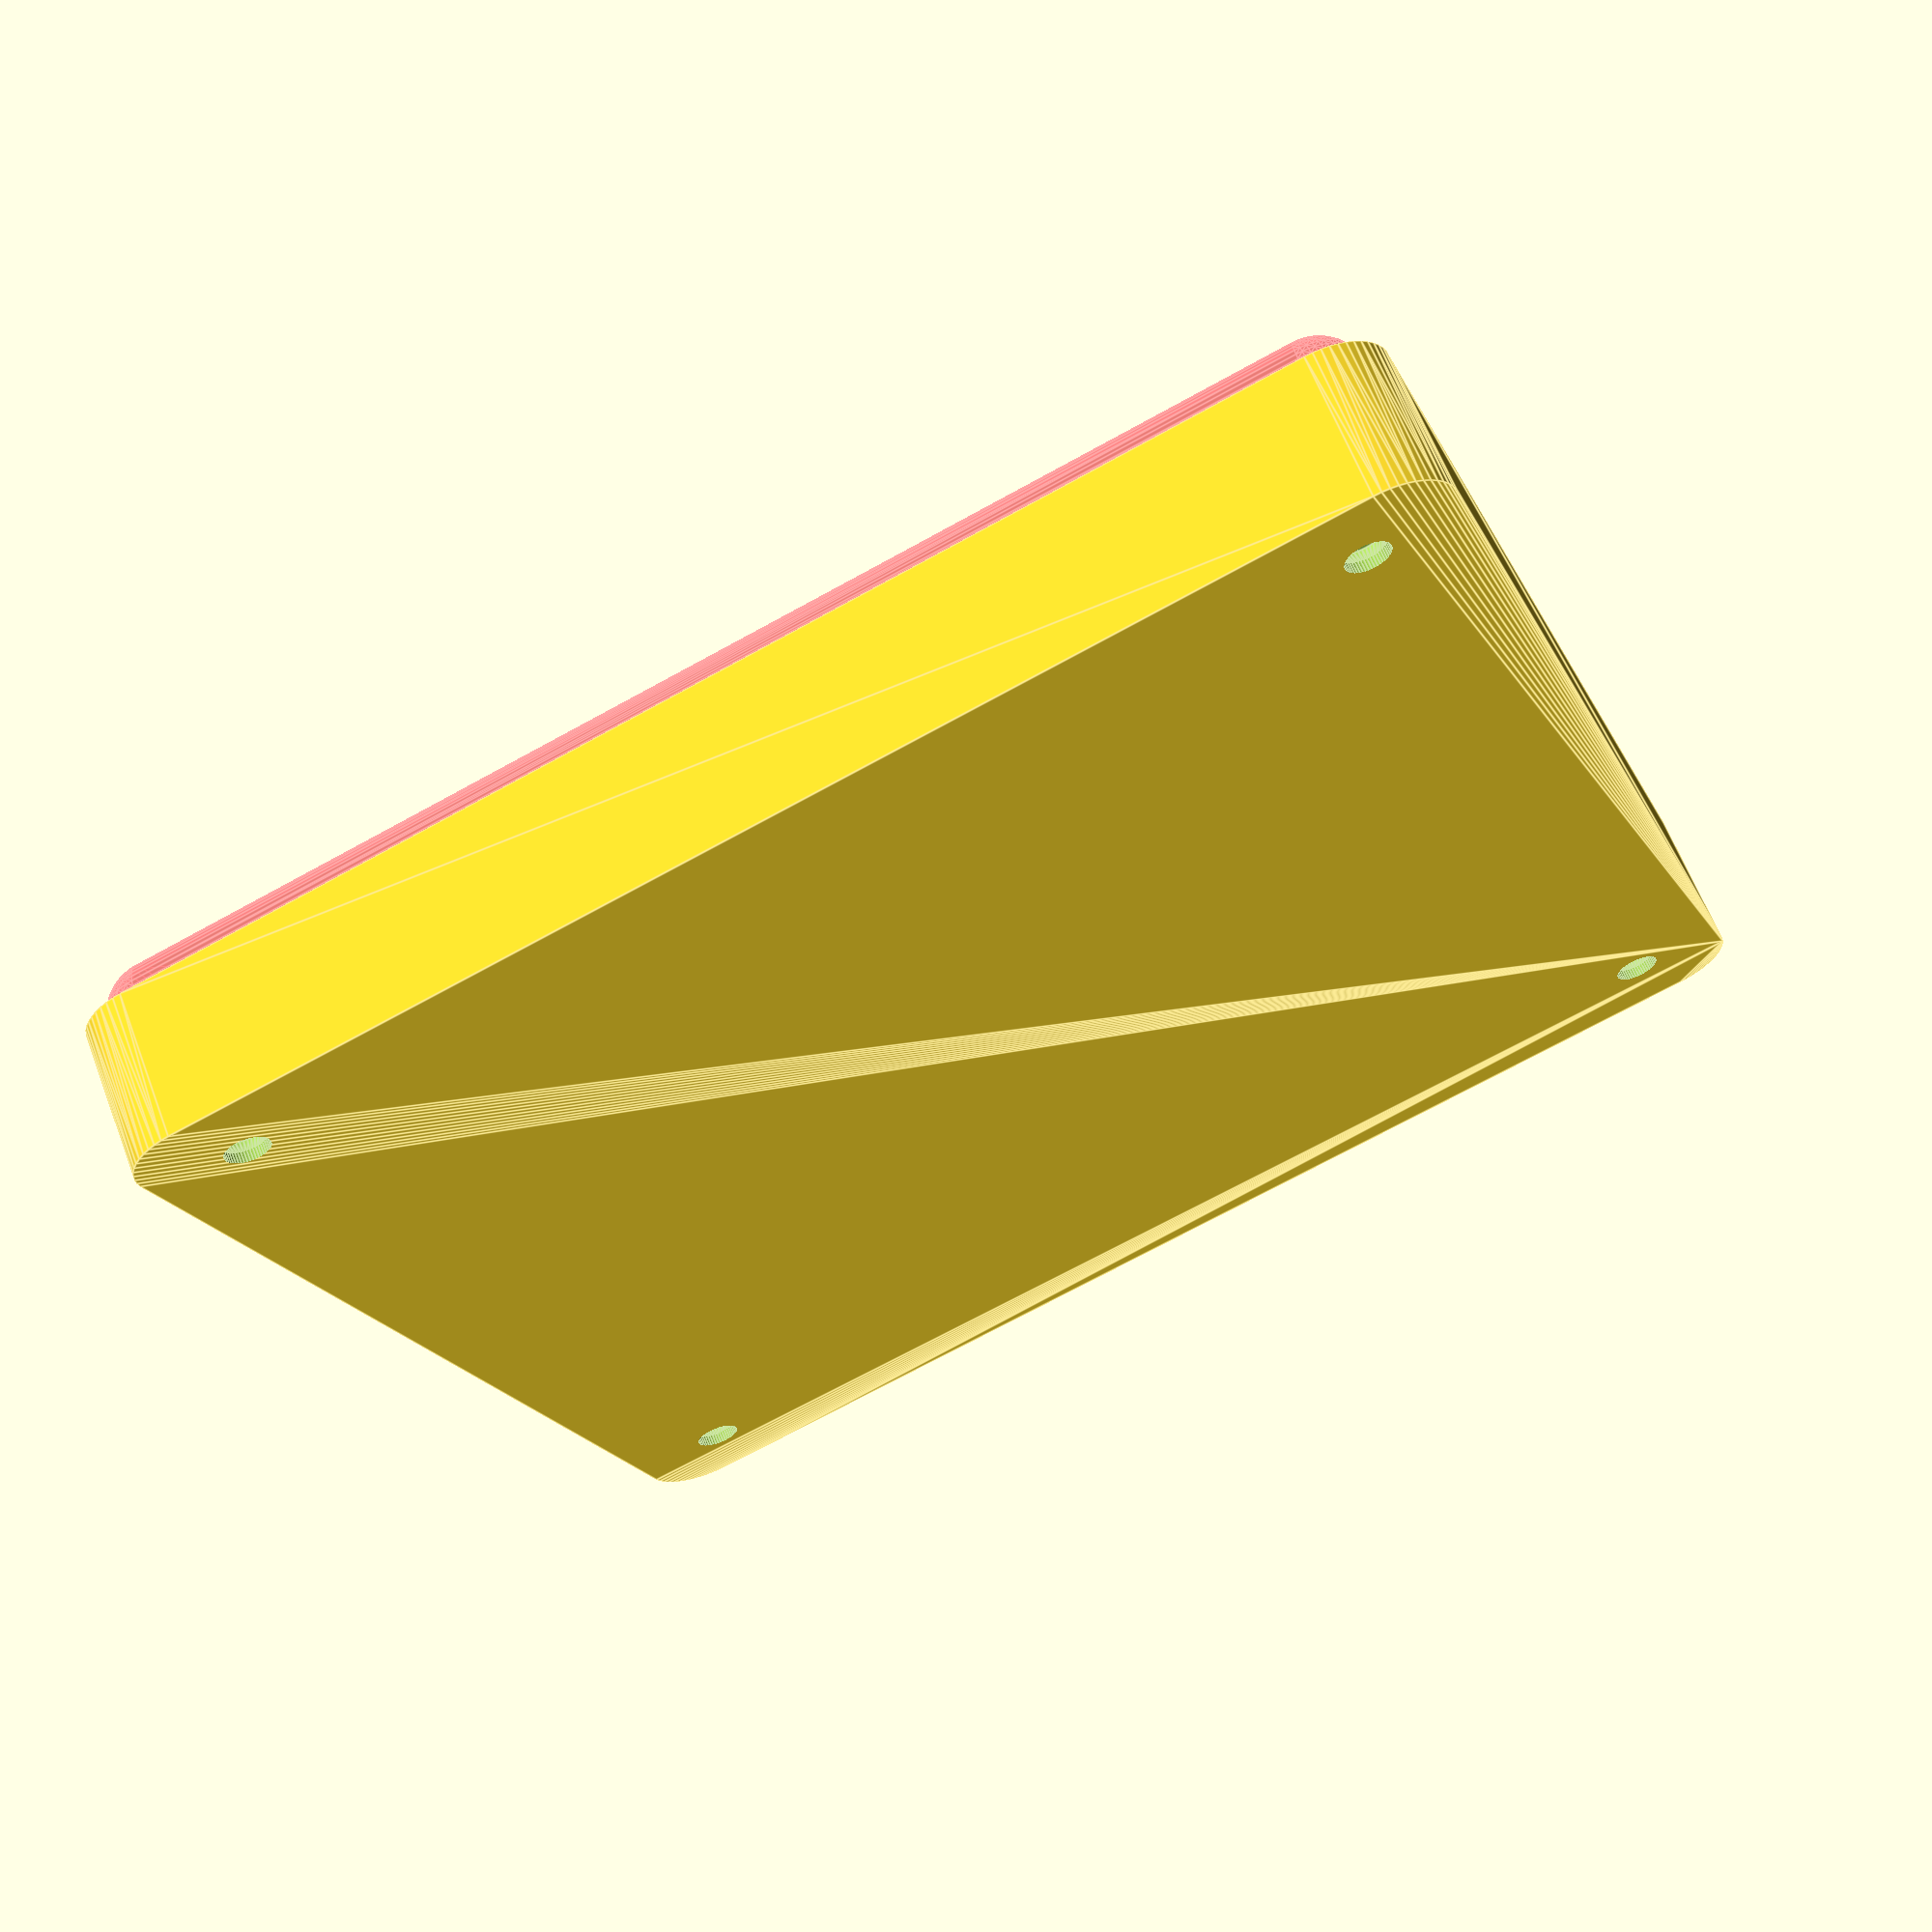
<openscad>
$fn = 50;


difference() {
	union() {
		hull() {
			translate(v = [-47.5000000000, 47.5000000000, 0]) {
				cylinder(h = 12, r = 5);
			}
			translate(v = [47.5000000000, 47.5000000000, 0]) {
				cylinder(h = 12, r = 5);
			}
			translate(v = [-47.5000000000, -47.5000000000, 0]) {
				cylinder(h = 12, r = 5);
			}
			translate(v = [47.5000000000, -47.5000000000, 0]) {
				cylinder(h = 12, r = 5);
			}
		}
	}
	union() {
		translate(v = [-45.0000000000, -45.0000000000, 2]) {
			rotate(a = [0, 0, 0]) {
				difference() {
					union() {
						translate(v = [0, 0, -1.7000000000]) {
							cylinder(h = 1.7000000000, r1 = 1.5000000000, r2 = 2.4000000000);
						}
						cylinder(h = 250, r = 2.4000000000);
						translate(v = [0, 0, -6.0000000000]) {
							cylinder(h = 6, r = 1.5000000000);
						}
						translate(v = [0, 0, -6.0000000000]) {
							cylinder(h = 6, r = 1.8000000000);
						}
						translate(v = [0, 0, -6.0000000000]) {
							cylinder(h = 6, r = 1.5000000000);
						}
					}
					union();
				}
			}
		}
		translate(v = [45.0000000000, -45.0000000000, 2]) {
			rotate(a = [0, 0, 0]) {
				difference() {
					union() {
						translate(v = [0, 0, -1.7000000000]) {
							cylinder(h = 1.7000000000, r1 = 1.5000000000, r2 = 2.4000000000);
						}
						cylinder(h = 250, r = 2.4000000000);
						translate(v = [0, 0, -6.0000000000]) {
							cylinder(h = 6, r = 1.5000000000);
						}
						translate(v = [0, 0, -6.0000000000]) {
							cylinder(h = 6, r = 1.8000000000);
						}
						translate(v = [0, 0, -6.0000000000]) {
							cylinder(h = 6, r = 1.5000000000);
						}
					}
					union();
				}
			}
		}
		translate(v = [-45.0000000000, 45.0000000000, 2]) {
			rotate(a = [0, 0, 0]) {
				difference() {
					union() {
						translate(v = [0, 0, -1.7000000000]) {
							cylinder(h = 1.7000000000, r1 = 1.5000000000, r2 = 2.4000000000);
						}
						cylinder(h = 250, r = 2.4000000000);
						translate(v = [0, 0, -6.0000000000]) {
							cylinder(h = 6, r = 1.5000000000);
						}
						translate(v = [0, 0, -6.0000000000]) {
							cylinder(h = 6, r = 1.8000000000);
						}
						translate(v = [0, 0, -6.0000000000]) {
							cylinder(h = 6, r = 1.5000000000);
						}
					}
					union();
				}
			}
		}
		translate(v = [45.0000000000, 45.0000000000, 2]) {
			rotate(a = [0, 0, 0]) {
				difference() {
					union() {
						translate(v = [0, 0, -1.7000000000]) {
							cylinder(h = 1.7000000000, r1 = 1.5000000000, r2 = 2.4000000000);
						}
						cylinder(h = 250, r = 2.4000000000);
						translate(v = [0, 0, -6.0000000000]) {
							cylinder(h = 6, r = 1.5000000000);
						}
						translate(v = [0, 0, -6.0000000000]) {
							cylinder(h = 6, r = 1.8000000000);
						}
						translate(v = [0, 0, -6.0000000000]) {
							cylinder(h = 6, r = 1.5000000000);
						}
					}
					union();
				}
			}
		}
		translate(v = [0, 0, 3]) {
			#hull() {
				union() {
					translate(v = [-47.0000000000, 47.0000000000, 4]) {
						cylinder(h = 5, r = 4);
					}
					translate(v = [-47.0000000000, 47.0000000000, 4]) {
						sphere(r = 4);
					}
					translate(v = [-47.0000000000, 47.0000000000, 9]) {
						sphere(r = 4);
					}
				}
				union() {
					translate(v = [47.0000000000, 47.0000000000, 4]) {
						cylinder(h = 5, r = 4);
					}
					translate(v = [47.0000000000, 47.0000000000, 4]) {
						sphere(r = 4);
					}
					translate(v = [47.0000000000, 47.0000000000, 9]) {
						sphere(r = 4);
					}
				}
				union() {
					translate(v = [-47.0000000000, -47.0000000000, 4]) {
						cylinder(h = 5, r = 4);
					}
					translate(v = [-47.0000000000, -47.0000000000, 4]) {
						sphere(r = 4);
					}
					translate(v = [-47.0000000000, -47.0000000000, 9]) {
						sphere(r = 4);
					}
				}
				union() {
					translate(v = [47.0000000000, -47.0000000000, 4]) {
						cylinder(h = 5, r = 4);
					}
					translate(v = [47.0000000000, -47.0000000000, 4]) {
						sphere(r = 4);
					}
					translate(v = [47.0000000000, -47.0000000000, 9]) {
						sphere(r = 4);
					}
				}
			}
		}
	}
}
</openscad>
<views>
elev=116.9 azim=290.5 roll=20.9 proj=p view=edges
</views>
